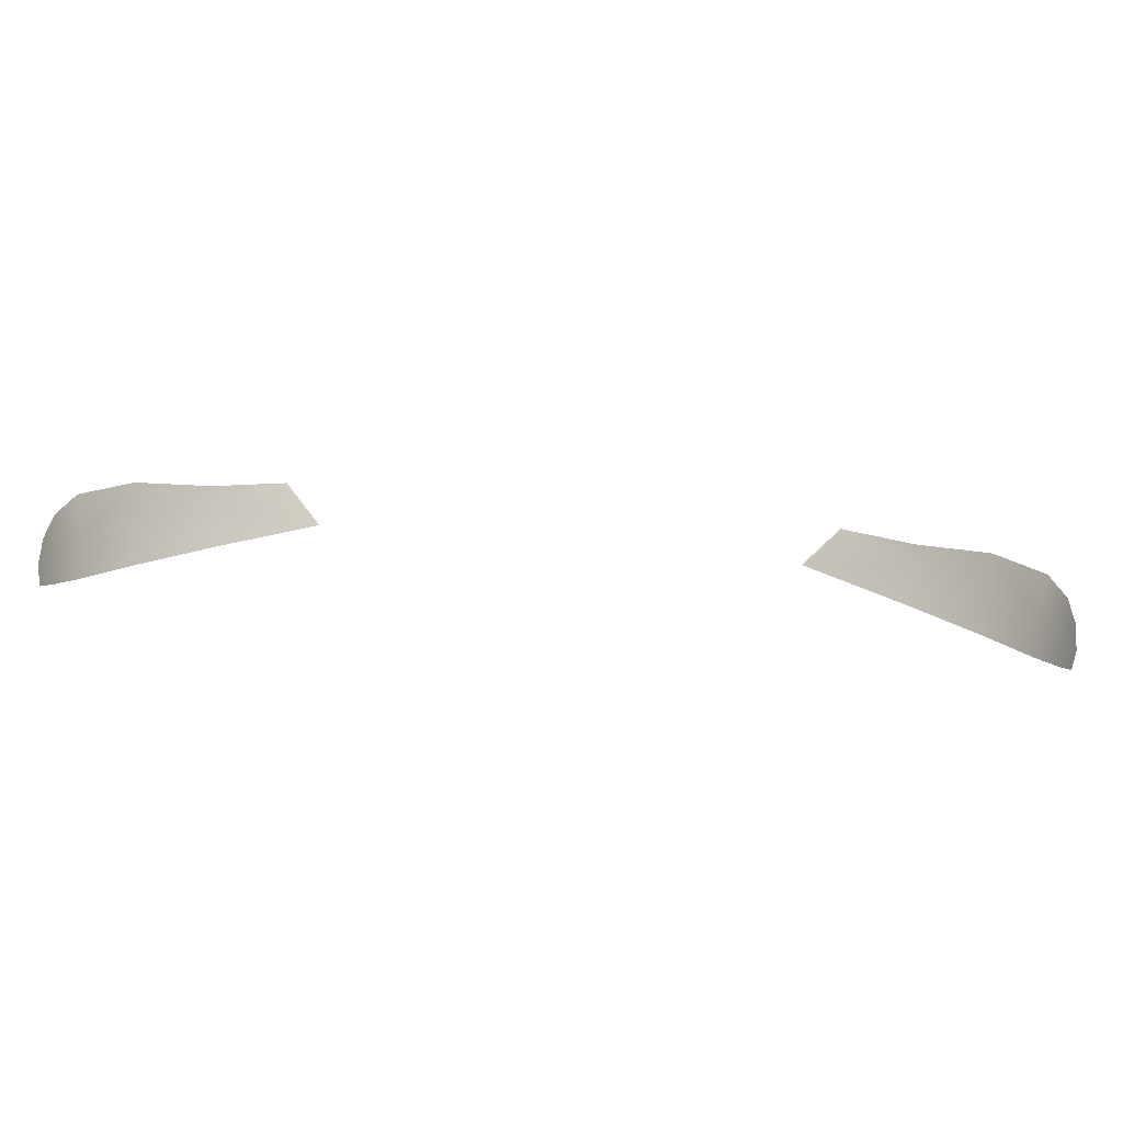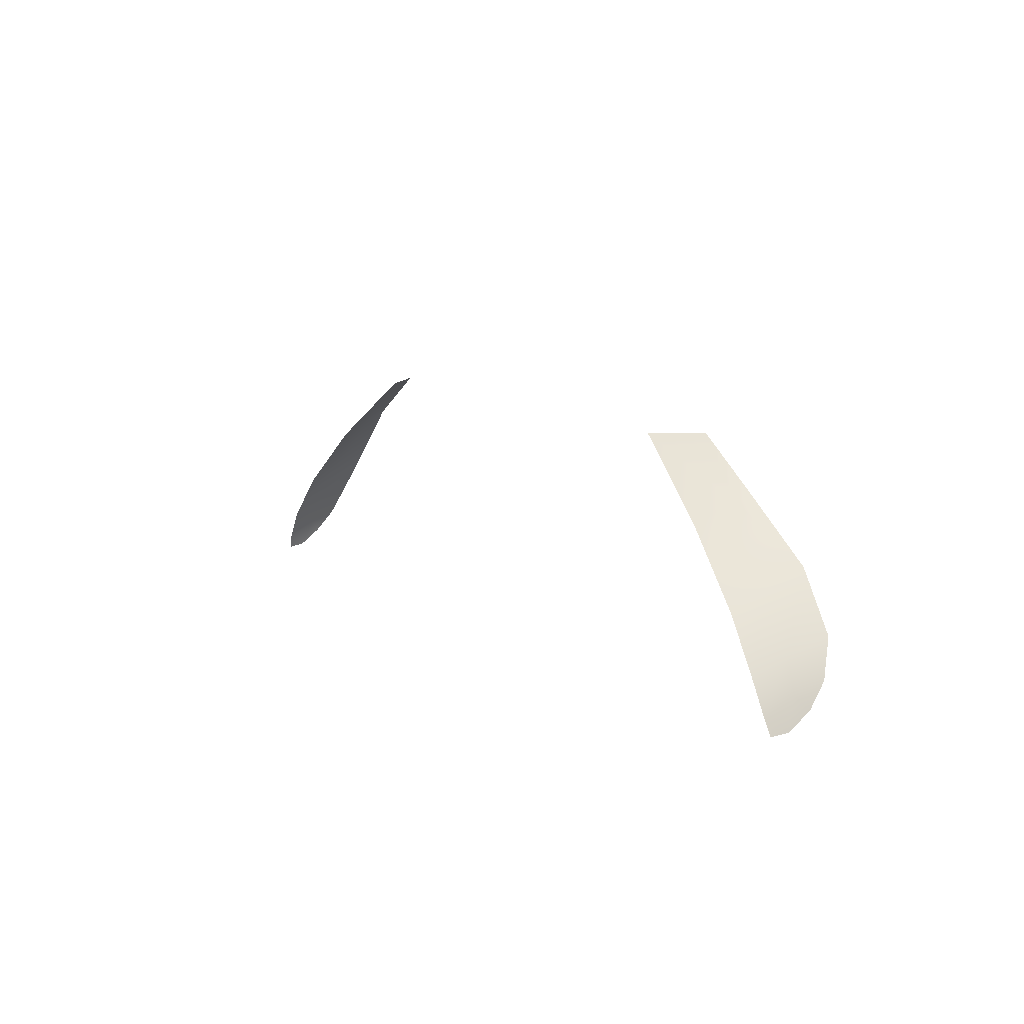
<metadata>
{"format":"obj","ext":"obj","renderer":"f3d","projection":"perspective","resolution":1024,"background":"white","views":[{"elev":-78.6,"azim":-4.8,"up":"+Z"},{"elev":10.4,"azim":-122.0,"up":"+Z"}]}
</metadata>
<code>
g ref_58
v 0.8003 0.6655 1.654
v 0.787 0.6851 1.675
v 0.7999 0.7034 1.627
v 0.7933 0.6345 1.691
v 0.7837 0.7362 1.648
v 0.7603 0.6766 1.726
v 0.7723 0.61 1.749
v 0.7017 0.5992 1.838
v 0.697 0.6624 1.813
v 0.754 0.736 1.701
v 0.5891 0.6379 1.922
v 0.5924 0.6113 1.931
v 0.5758 0.7066 1.892
v 0.4168 0.6776 2.01
v 0.4769 0.6092 2.011
v 0.6921 0.7266 1.782
v 0.7952 0.7335 1.624
v -0.8023 0.6655 1.654
v -0.8019 0.7034 1.627
v -0.789 0.6851 1.675
v -0.7953 0.6345 1.691
v -0.7624 0.6766 1.726
v -0.7743 0.61 1.749
v -0.7037 0.5992 1.838
v -0.699 0.6624 1.813
v -0.5911 0.6379 1.922
v -0.5944 0.6113 1.931
v -0.4789 0.6092 2.011
v -0.4188 0.6776 2.01
v -0.5778 0.7066 1.892
v -0.6941 0.7266 1.782
v -0.756 0.736 1.701
v -0.7857 0.7362 1.648
v -0.7973 0.7335 1.624
g ref_58_0
f 3 2 1
f 1 2 4
f 5 2 3
f 6 2 5
f 2 6 4
f 6 7 4
f 7 6 8
f 6 9 8
f 9 6 10
f 10 6 5
f 9 11 8
f 11 12 8
f 13 11 9
f 11 13 14
f 12 11 15
f 15 11 14
f 16 13 9
f 16 9 10
f 17 5 3
f 20 19 18
f 20 18 21
f 22 20 21
f 23 22 21
f 22 23 24
f 25 22 24
f 26 25 24
f 27 26 24
f 26 27 28
f 26 28 29
f 30 26 29
f 26 30 25
f 30 31 25
f 25 31 32
f 22 25 32
f 22 32 33
f 20 22 33
f 20 33 19
f 33 34 19

</code>
